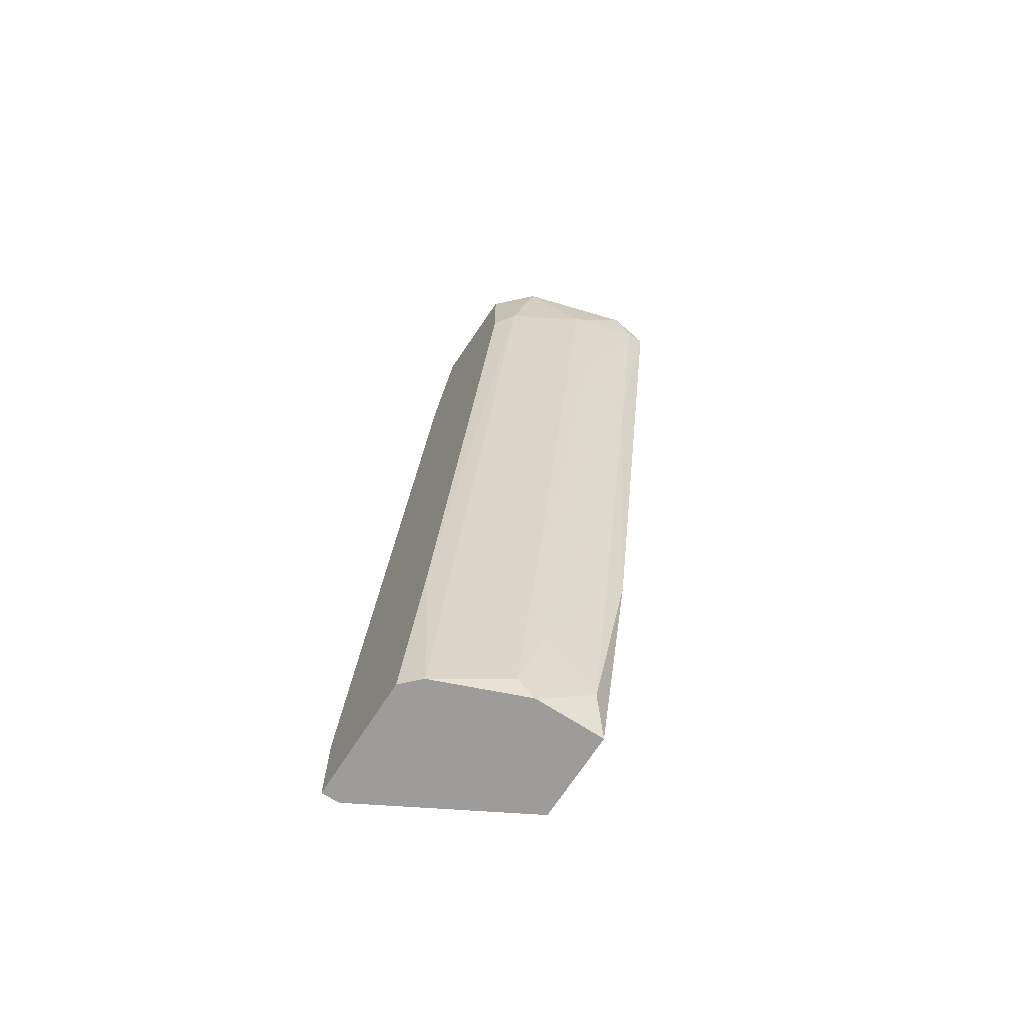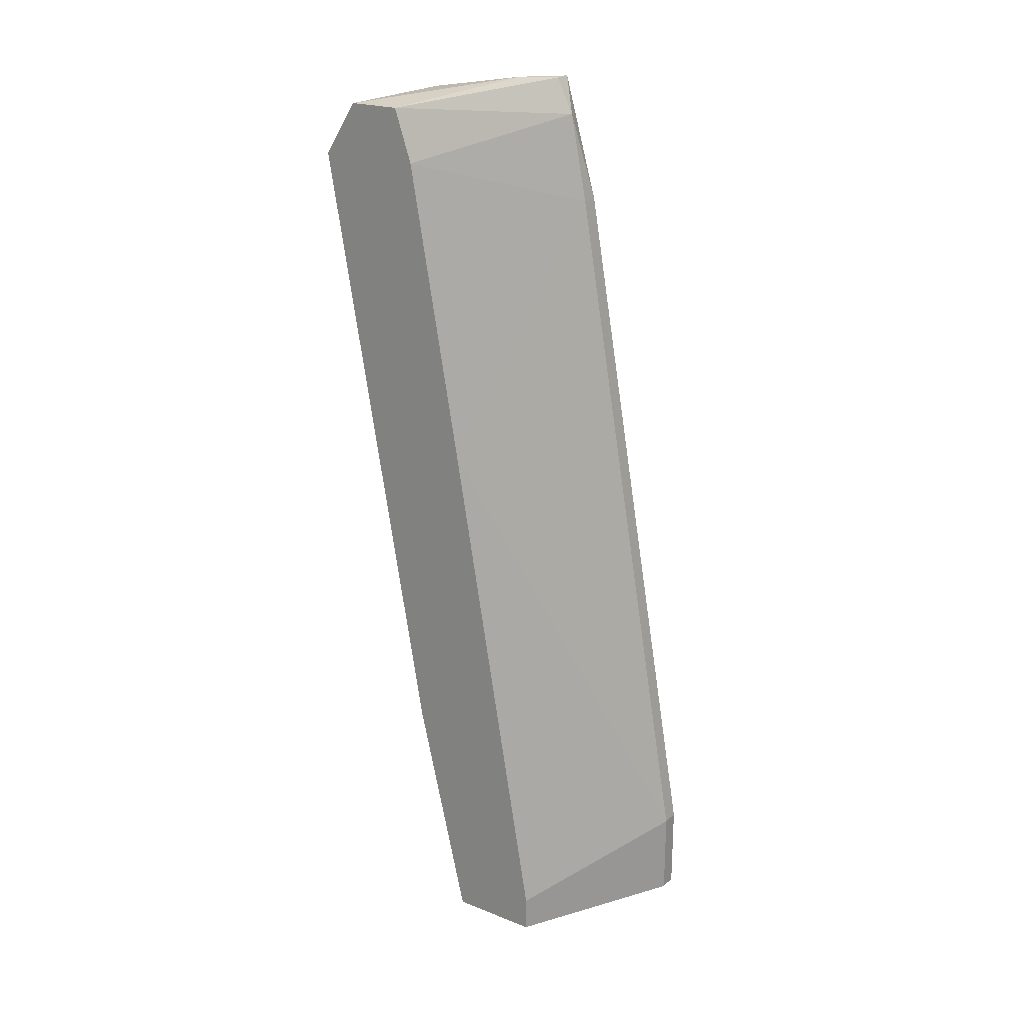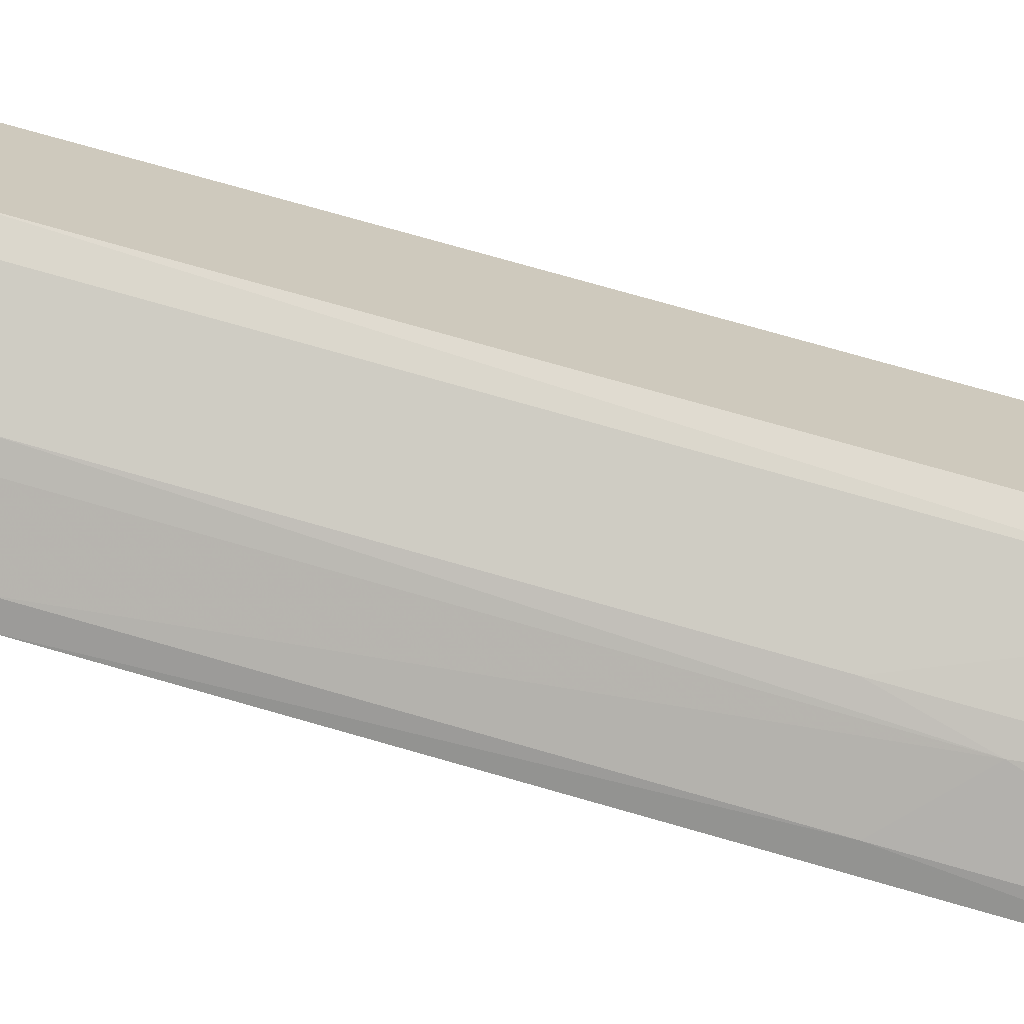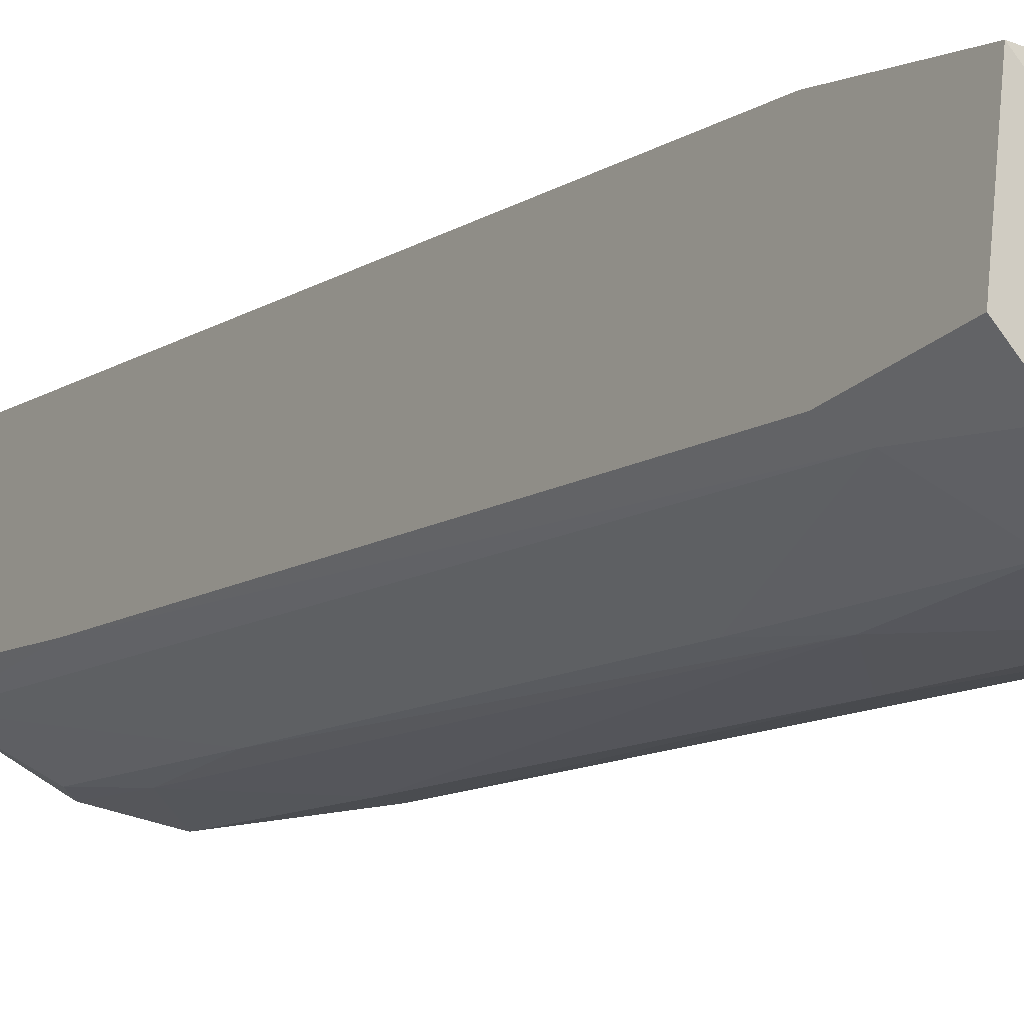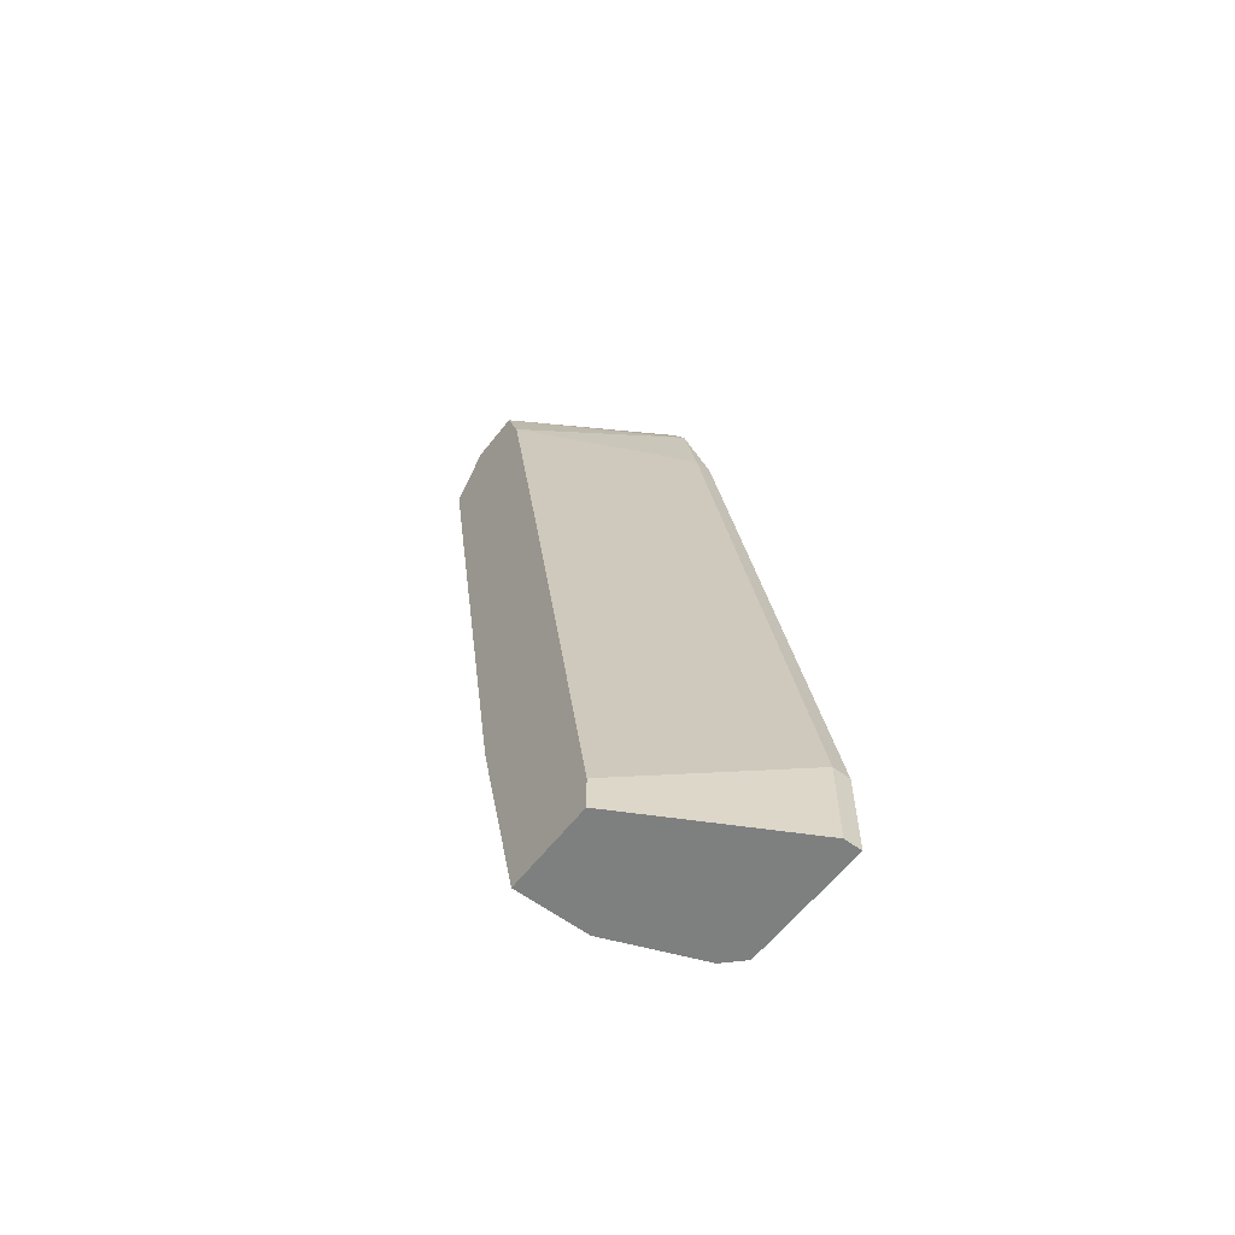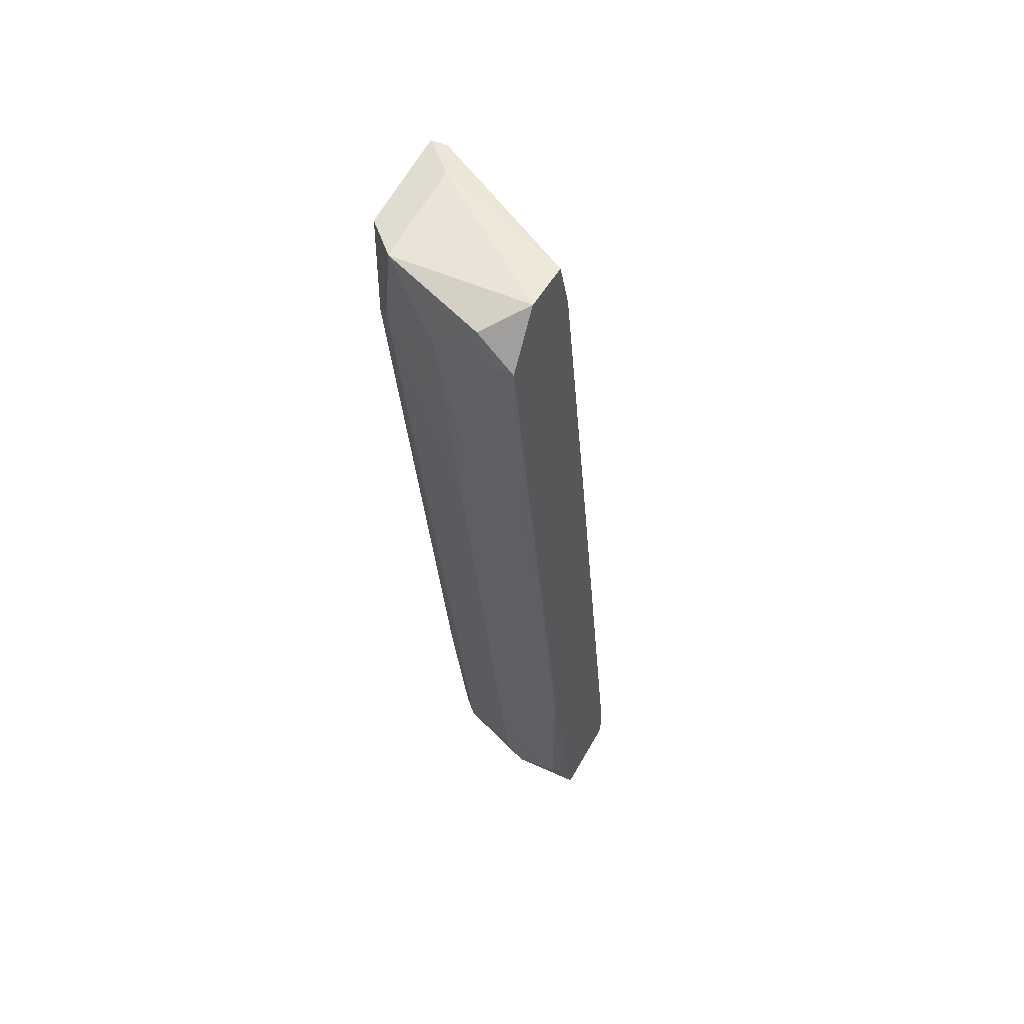
<metadata>
{"format":"obj","ext":"obj","renderer":"f3d","projection":"perspective","resolution":1024,"background":"white","views":[{"elev":-70.1,"azim":-32.9,"up":"+Z"},{"elev":22.0,"azim":124.3,"up":"+Z"},{"elev":-69.7,"azim":-102.9,"up":"+Y"},{"elev":-23.1,"azim":-34.1,"up":"+Y"},{"elev":-59.6,"azim":142.5,"up":"+Z"},{"elev":48.3,"azim":27.3,"up":"+Z"}]}
</metadata>
<code>
v -0.005365 -0.02068 0.007263
v -0.005365 -0.02213 0.01598
v -0.005365 -0.01632 -0.01744
v -0.005365 -0.01777 -0.009446
v -0.001732 -0.0185 -0.008721
v -0.001732 -0.0185 0.01671
v -0.001732 -0.01923 0.01889
v -0.001732 -0.02286 0.01671
v -0.001732 -0.02141 0.01889
v -0.001732 -0.01632 0.004356
v -0.001732 -0.01632 -0.01817
v -0.001732 -0.01269 -0.01672
v -0.001732 -0.01269 -0.01817
v -0.002459 -0.0185 -0.008721
v -0.002459 -0.02286 0.01671
v -0.002459 -0.02141 0.007988
v -0.002459 -0.01705 -0.01672
v -0.003186 -0.02286 0.01817
v -0.00464 -0.02141 0.01017
v -0.00464 -0.01632 -0.01817
v -0.00464 -0.01705 -0.01453
v -0.007545 -0.02141 0.01889
v -0.007545 -0.01705 0.01962
v -0.008272 -0.0156 0.01962
v -0.008272 -0.01414 0.01453
v -0.008272 -0.01487 0.01817
v -0.008272 -0.01487 -0.01817
v -0.008272 -0.02068 0.01526
v -0.008272 -0.009056 -0.01453
v -0.008272 -0.009056 -0.01817
v -0.008999 -0.0156 -0.0109
v -0.008999 -0.0156 0.01962
v -0.008999 -0.01996 0.01453
v -0.008999 -0.01996 0.01889
v -0.008999 -0.01414 0.01453
v -0.008999 -0.01414 -0.01817
v -0.008999 -0.009056 -0.01453
v -0.008999 -0.009056 -0.01817
f 19 2 1
f 2 28 1
f 4 19 1
f 27 4 1
f 28 27 1
f 2 15 18
f 15 2 19
f 22 2 18
f 2 22 28
f 4 3 21
f 27 3 4
f 3 20 21
f 3 27 20
f 19 4 21
f 11 8 5
f 5 8 16
f 17 11 5
f 14 5 16
f 17 5 14
f 9 6 7
f 7 6 26
f 8 6 9
f 6 8 12
f 6 12 10
f 25 6 10
f 6 25 26
f 9 7 23
f 23 7 24
f 7 26 24
f 8 9 18
f 12 8 11
f 8 15 16
f 15 8 18
f 9 22 18
f 22 9 23
f 12 29 10
f 29 25 10
f 12 11 13
f 11 38 13
f 11 17 20
f 27 11 20
f 27 38 11
f 29 12 13
f 29 13 30
f 13 38 30
f 19 14 16
f 17 14 21
f 14 19 21
f 15 19 16
f 20 17 21
f 32 22 23
f 22 33 28
f 22 32 34
f 33 22 34
f 32 23 24
f 26 32 24
f 26 25 35
f 37 25 29
f 25 37 35
f 32 26 35
f 27 28 31
f 36 27 31
f 38 27 36
f 28 33 31
f 38 29 30
f 38 37 29
f 33 36 31
f 32 33 34
f 37 33 32
f 37 32 35
f 33 38 36
f 33 37 38

</code>
